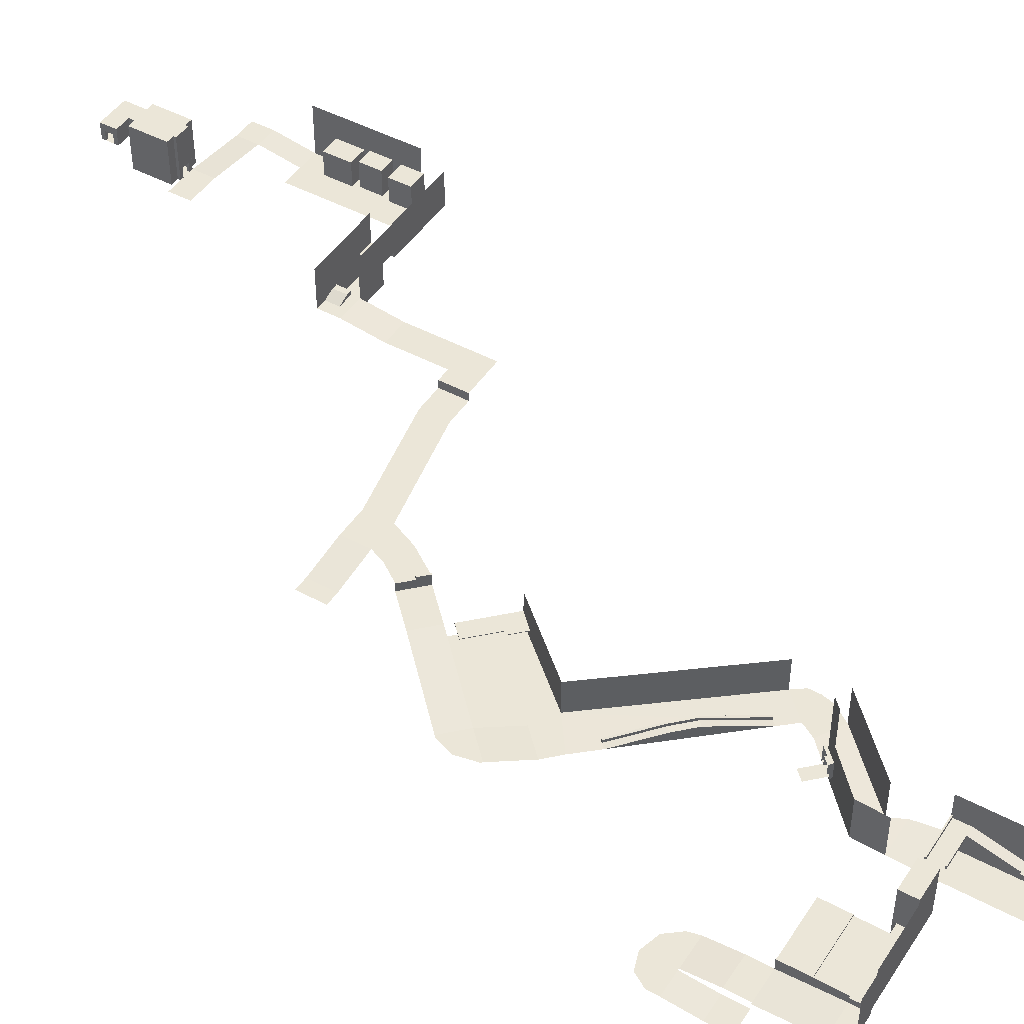
<metadata>
{"format":"obj","ext":"obj","renderer":"f3d","projection":"perspective","resolution":1024,"background":"white","views":[{"elev":46.3,"azim":-58.4,"up":"+Y"}]}
</metadata>
<code>
v 44 9 24 1
v 44 9 30 1
v 59 9 30 1
v 59 9 24 1
v 57 9.6 14 1
v 44 9.427 14 1
v 44 9.95 4 1
v 54 10 9 1
v 62.29 11.24 0.2927 1
v 55 11.55 -7 1
v 74 13 -12 1
v 78 13 -18 1
v 68 13 -22 1
v 65 13 -17 1
v 79 13 -22 1
v 79 13 -26 1
v 76 13 -30 1
v 35 18 -74 1
v 24 18 -66 1
v 26.5 18 -78.5 1
v 19 18 -71 1
v 16.5 21 -88.5 1
v 9 21 -81 1
v 10 21 -96 1
v 9.5 21 -95.5 1
v 16 21 -89 1
v 16.5 21 -89.5 1
v 40.5 23 -113.5 1
v 34 23 -120 1
v 27 18 -79 1
v 56 18 -98 1
v 51 18 -103 1
v 41 18 -113 1
v 17 18 -89 1
v 17 21 -89 1
v 41 23 -113 1
v 29 8 25.5 1
v 28 8 25.5 1
v 28 8 24 1
v 29 8 24 1
v 7 21 -89 1
v 8.5 21 -81.5 1
v 28 21 27 1
v 28 8 27 1
v 28 8 28.5 1
v 28 21 28.5 1
v 28 7 24 1
v 29 7 24 1
v 29 5 24 1
v 28 5 24 1
v 29 8 28.5 1
v 29 8 30 1
v 28 8 30 1
v 29 8 27 1
v 28 21 30 1
v 29 21 30 1
v 29 21 28.5 1
v 28 21 24 1
v 28 21 25.5 1
v 29 21 27 1
v 29 21 24 1
v 29 21 25.5 1
v 51 23 -123 1
v 48 23 -126 1
v 136 54 -280 1
v 136 54 -282 1
v 142 54 -282 1
v 142 54 -280 1
v 44 23 -130 1
v 48 26 -126 1
v 44 26 -130 1
v 48.5 26 -126.5 1
v 44.5 26 -130.5 1
v 49 26 -137 1
v 58 26 -133 1
v 62 26 -142 1
v 51 26 -142 1
v 62 26 -152 1
v 51 26 -152 1
v 35 24 -152 1
v 35 24 -142 1
v 30 24 -152 1
v 30 24 -142 1
v 102 26 -150 1
v 102 26 -160 1
v 112 26 -160 1
v 112 26 -150 1
v 112 29 -150 1
v 112 29 -160 1
v 117 29 -150 1
v 117 29 -160 1
v 127 29 -150 1
v 127 29 -160 1
v 127 29 -181 1
v 117 29 -181 1
v 127 31 -196 1
v 117 31 -196 1
v 127 31 -204 1
v 117 31 -204 1
v 127 27 -196 1
v 127 27 -204 1
v 139 27 -196 1
v 139 27 -204 1
v 139 33 -196 1
v 139 33 -204 1
v 51.5 26 -123.5 1
v 130 54 -282 1
v 130 54 -288 1
v 131 54 -288 1
v 131 54 -282 1
v 136 54 -288 1
v 142 54 -288 1
v 44 9 53 1
v 59 9 53 1
v 145 33 -196 1
v 145 33 -204 1
v 145 35 -204 1
v 145 35 -196 1
v 139 35 -196 1
v 139 35 -204 1
v 156 33 -196 1
v 156 33 -204 1
v 164 33 -196 1
v 164 33 -204 1
v 164 33 -224 1
v 156 33 -224 1
v 156 33 -234 1
v 164 33 -234 1
v 164 33 -242 1
v 156 33 -242 1
v 172 33 -234 1
v 172 33 -242 1
v 166 33 -242 1
v 166 33 -234 1
v 172 33 -204 1
v 172 33 -224 1
v 166 33 -224 1
v 166 33 -204 1
v 172 33 -196 1
v 166 33 -196 1
v 166 35.5 -257 1
v 164 35.5 -257 1
v 166 35.5 -265 1
v 164 35.5 -265 1
v 142 38 -265 1
v 142 38 -257 1
v 136 38 -265 1
v 136 38 -257 1
v 130 38 -265 1
v 130 38 -257 1
v 142 38 -266 1
v 136 38 -266 1
v 142 38 -273 1
v 136 38 -273 1
v 136 38 -280 1
v 142 38 -280 1
v 142 48 -280 1
v 136 48 -280 1
v 142 48 -282 1
v 136 48 -282 1
v 142 48 -288 1
v 136 48 -288 1
v 131 48 -288 1
v 131 48 -282 1
v 172 42 -224 1
v 172 42 -234 1
v 173 42 -224 1
v 173 42 -234 1
v 179 42 -224 1
v 179 42 -234 1
v 133 38 -273 1
v 133 38 -280 1
v 133 48 -280 1
v 133 48 -273 1
v 145 38 -273 1
v 145 48 -273 1
v 145 48 -280 1
v 145 38 -280 1
v 133 38 -266 1
v 133 48 -266 1
v 145 38 -266 1
v 145 48 -266 1
v 136 48 -266 1
v 136 48 -265 1
v 142 48 -265 1
v 142 48 -266 1
v 130 48 -288 1
v 130 48 -282 1
v 145 54 -273 1
v 145 54 -280 1
v 145 54 -266 1
v 142 54 -265 1
v 142 54 -266 1
v 133 54 -280 1
v 133 54 -273 1
v 133 54 -266 1
v 136 54 -266 1
v 136 54 -265 1
v 136 54 -273 1
v 142 54 -273 1
v 51 26 -123 1
v 51 27 -123 1
v 51.5 27 -123.5 1
v 48.5 27 -126.5 1
v 48 27 -126 1
v 58 11.98 -10 1
v 65.22 11.68 -2.78 1
v 58 15 -10 1
v 55 15 -7 1
v 52.5 15 -15.5 1
v 49.5 15 -12.5 1
v 172 35.5 -257 1
v 172 35.5 -265 1
v 127 46 -204 1
v 117 46 -204 1
v 172 51 -234 1
v 172 51 -242 1
v 172 51 -204 1
v 172 51 -224 1
v 166 33 -222 1
v 166 33 -214 1
v 166 42.5 -214 1
v 166 42.5 -222 1
v 59 24 53 1
v 59 24 30 1
v 59 24 24 1
v 54 24 9 1
v 62.29 25.24 0.2927 1
v 65.22 25.68 -2.78 1
v 74 27 -12 1
v 55 26.55 -7 1
v 44 24.95 4 1
v 76 25 -30 1
v 35 30 -74 1
v 165 33 -234 1
v 165 42 -234 1
v 56 30 -98 1
v 127 46 -196 1
v 139 46 -196 1
v 139 46 -204 1
v 140.5 38 -266 1
v 140.5 41.5 -266 1
v 142 41.5 -266 1
v 145 46 -196 1
v 156 46 -196 1
v 145 46 -204 1
v 164 46 -196 1
v 166 46 -196 1
v 172 46 -196 1
v 44 24.43 14 1
v 28 3 30 1
v 17 3 30 1
v 17 19 30 1
v 28 19 30 1
v 6.5 3 30 1
v 6.5 19 30 1
v 6 3 30 1
v 6 19 30 1
v -15 -1 -16 1
v -15 -2 -4 1
v -6 -2 -4 1
v -6 -1 -16 1
v -15 -1 -20 1
v -6 -1 -20 1
v -6 -1 -27 1
v -12 -1 -25 1
v -6 1 24 1
v -2 1 30 1
v -5.5 1 24 1
v -15 -2 4 1
v -6 -2 4 1
v -6 0 4 1
v -6 0.4945 14 1
v -5.5 0.4944 14 1
v -5.5 0 4 1
v 1 -1 -25 1
v -5.5 -1 -20 1
v 5 -1 -20 1
v 6 1 24 1
v 6 1 30 1
v 6 3 24 1
v 6 0 4 1
v 6 0.4942 14 1
v 6 3 14 1
v 6 3 4 1
v 6.5 3 24 1
v 6 4 4 1
v 6 4 14 1
v 6.5 4 14 1
v 6.5 4 4 1
v 28 3 24 1
v 17 3 24 1
v 28 3 14 1
v 17 3 14 1
v 28 3.5 4 1
v 17 3.5 4 1
v 17 3.5 14 1
v 28 3.5 14 1
v 6.5 3 14 1
v 6 3.5 14 1
v 6 3.5 4 1
v -2 17 30 1
v 6 17 30 1
v 29 15 24 1
v 34 15 24 1
v 34 21 24 1
v 29 3 30 1
v 29 3 24 1
v 39 3 30 1
v 39 3 24 1
v 34 3 24 1
v 34 3 30 1
v 39 15 30 1
v 39 15 24 1
v 34 15 30 1
v 29 15 30 1
v 6.5 3.5 14 1
v 6.5 3.5 4 1
v 39 21 24 1
v 34 21 30 1
v 39 21 30 1
v 6.5 3.5 24 1
v 6.5 4 24 1
v 6 3.5 24 1
v 6 4 24 1
v 6 -1 -16 1
v -5.5 -1 -16 1
v 6 0 -4 1
v -5.5 0 -4 1
v 44 15 30 1
v 44 15 24 1
v 52 22.7 -94 1
v 56 22.7 -98 1
v 52 22.7 -102 1
v 48 22.7 -98 1
v 43 22.7 -111 1
v 39 22.7 -107 1
v 47 22.7 -97 1
v 51 22.7 -93 1
v 51 22.5 -93 1
v 52 22.5 -94 1
v 47 22.5 -97 1
v 48 22.5 -98 1
v 39 22.5 -107 1
v 43 22.5 -111 1
v 52 22.5 -102 1
v 56 22.5 -98 1
v 63 13.57 -27 1
v 64.5 13.57 -28.5 1
v 50.5 19 -42.5 1
v 49 19 -41 1
v 33 18.2 -61 1
v 32.5 18.2 -60.5 1
v 44.5 20 -48.5 1
v 45 20 -49 1
v 44.5 19 -48.5 1
v 43 19 -47 1
v 65 14.57 -29 1
v 51 20 -43 1
v 50.5 20 -42.5 1
v 64.5 14.57 -28.5 1
v 31 17.2 -59 1
v 32.5 17.2 -60.5 1
v 65 13.57 -29 1
v 49 15.39 -45 1
v 51 19 -43 1
v 47 15.39 -43 1
v 33 17.2 -61 1
v 45 19 -49 1
v 44 10 4 1
v 47 10 5.5 1
v 56.7 15 -5.3 1
v 55 14.99 -7 1
v 60 15 -8 1
v 59.7 15 -7.7 1
v 59.7 11 -7.7 1
v 60 11 -8 1
v 59.7 15 -8.3 1
v 59.7 11 -8.3 1
v 58 11 -10 1
v 60 16 -8 1
v 59.7 16 -8.3 1
v 59.4 16 -8 1
v 59.7 16 -7.7 1
v 47.6 10 5.8 1
v 57 11 -5 1
v 57 15.01 -5 1
v 47.6 11 5.8 1
v 57 16 -5 1
v 56.7 16 -5.3 1
v 47 11 5.5 1
v 59.4 15 -8 1
v 57.7 15 -9.7 1
v 44 16 24 1
v 44 16 24.5 1
v 55 16 24.5 1
v 55 16 24 1
v 44 16 30 1
v 55 16 30 1
v 55 16 29.5 1
v 44 16 29.5 1
v 59 15 24.5 1
v 55.5 15 24.5 1
v 55.5 15 29.5 1
v 59 15 29.5 1
v 59 15 30 1
v 55.5 15 30 1
v 44 15 24.5 1
v 44 15 29.5 1
v 55 15 29.5 1
v 55 15 24.5 1
v 59 16 24.5 1
v 59 16 24 1
v 55.5 16 24 1
v 55.5 16 24.5 1
v 55.5 16 30 1
v 55.5 16 29.5 1
v 55 12 45 1
v 55.5 12 45 1
v 55.5 11 45 1
v 59 11 45 1
v 55 11 45 1
v 55 11 48 1
v 55.5 11 48 1
v 59 11 48 1
v 55 9 45 1
v 55 9 48 1
v 55.5 9 48 1
v 59 9 48 1
v 59 15 24 1
v 55.5 15 24 1
v 55 15 24 1
v 55 15 30 1
v 55 9 30 1
v 55 9 24 1
v 55 21 -7 1
v 58 21 -10 1
v 58 41 -10 1
v 55 41 -7 1
v 136 47 -270 1
v 136 48 -270 1
v 142 48 -270 1
v 142 47 -270 1
v 135 46 -266 1
v 143 46 -266 1
v 143 48 -266 1
v 135 48 -266 1
v 172 33 -214 1
v 172 42.5 -214 1
v 172 42.5 -222 1
v 172 33 -222 1
v 165 42 -211 1
v 165 42 -203 1
v 172 42 -203 1
v 172 42 -211 1
v 165 33 -211 1
v 165 33 -203 1
v 172 33 -203 1
v 172 33 -211 1
v 165 42 -224 1
v 29 7 30 1
v 28 7 30 1
v 28 5 30 1
v 29 5 30 1
v 165 33 -224 1
v 58.04 15 -11.45 1
v 58.04 18.5 -11.45 1
v 58.74 18.5 -10.74 1
v 58.74 15 -10.74 1
v 55.56 15 -7.561 1
v 54.85 15 -8.268 1
v 54.85 18.5 -8.268 1
v 55.56 18.5 -7.561 1
v 56.97 18.5 -10.39 1
v 57.68 18.5 -9.682 1
v 57.68 15 -9.682 1
v 58.04 21 -11.45 1
v 58.74 21 -10.74 1
v 56.97 15 -10.39 1
v 57.68 21 -9.682 1
v 56.97 21 -10.39 1
v 53.79 18.5 -7.207 1
v 54.5 18.5 -6.5 1
v 54.5 21 -6.5 1
v 53.79 21 -7.207 1
v 53.79 15 -7.207 1
v 54.5 15 -6.5 1
v 54.85 21 -8.268 1
v 55.56 21 -7.561 1
v 125 32.5 -204 1
v 125 32.5 -199 1
v 127 32.5 -199 1
v 127 32.5 -204 1
v 121 31 -199 1
v 127 31 -199 1
v 121 31 -204 1
v 130 51.5 -288 1
v 131 51.5 -288 1
v 131 48 -286.5 1
v 130 48 -286.5 1
v 130 51.5 -286.5 1
v 131 51.5 -286.5 1
v 130 54 -286.5 1
v 131 54 -286.5 1
v 130 51.5 -282 1
v 131 51.5 -282 1
v 130 54 -283.5 1
v 131 54 -283.5 1
v 130 51.5 -283.5 1
v 131 51.5 -283.5 1
v 130 48 -283.5 1
v 131 48 -283.5 1
v 136 41.5 -265 1
v 136 41.5 -266 1
v 140.5 38 -265 1
v 140.5 41.5 -265 1
v 137.5 38 -265 1
v 137.5 41.5 -265 1
v 137.5 41.5 -266 1
v 137.5 38 -266 1
v 137.5 54 -265 1
v 137.5 54 -266 1
v 142 41.5 -265 1
v 140.5 54 -265 1
v 140.5 54 -266 1
f 1 2 3
f 1 3 4
f 1 4 5
f 1 5 6
f 7 8 9
f 7 9 10
f 11 12 13
f 11 13 14
f 15 13 12
f 15 16 13
f 17 13 16
f 13 17 18
f 13 18 19
f 19 18 20
f 19 20 21
f 21 20 22
f 21 22 23
f 24 25 26
f 24 26 27
f 24 27 28
f 24 28 29
f 30 18 31
f 30 31 32
f 30 32 33
f 30 33 34
f 30 34 35
f 34 33 36
f 34 36 35
f 30 20 18
f 37 38 39
f 37 39 40
f 41 42 26
f 41 26 25
f 23 22 26
f 23 26 42
f 43 44 45
f 43 45 46
f 47 48 49
f 47 49 50
f 45 51 52
f 45 52 53
f 54 51 45
f 54 45 44
f 55 56 57
f 55 57 46
f 58 39 38
f 58 38 59
f 54 60 57
f 54 57 51
f 39 40 48
f 39 48 47
f 61 62 37
f 61 37 40
f 37 54 44
f 37 44 38
f 36 63 64
f 36 64 28
f 65 66 67
f 65 67 68
f 69 64 70
f 69 70 71
f 71 70 72
f 71 72 73
f 74 75 76
f 74 76 77
f 77 76 78
f 77 78 79
f 77 79 80
f 77 80 81
f 81 80 82
f 81 82 83
f 78 76 84
f 78 84 85
f 86 87 88
f 86 88 89
f 87 86 85
f 87 85 84
f 89 88 90
f 89 90 91
f 90 92 93
f 90 93 91
f 93 94 95
f 93 95 91
f 94 96 97
f 94 97 95
f 96 98 99
f 96 99 97
f 98 96 100
f 98 100 101
f 101 100 102
f 101 102 103
f 103 102 104
f 103 104 105
f 75 74 73
f 75 73 72
f 75 72 106
f 107 108 109
f 107 109 110
f 110 109 111
f 110 111 66
f 66 111 112
f 66 112 67
f 113 114 3
f 113 3 2
f 115 116 117
f 115 117 118
f 105 104 119
f 105 119 120
f 121 122 116
f 121 116 115
f 120 119 118
f 120 118 117
f 122 121 123
f 122 123 124
f 122 124 125
f 122 125 126
f 127 128 129
f 127 129 130
f 131 132 133
f 131 133 134
f 135 136 137
f 135 137 138
f 139 135 138
f 139 138 140
f 129 133 141
f 129 141 142
f 142 141 143
f 142 143 144
f 142 144 145
f 142 145 146
f 146 145 147
f 146 147 148
f 148 147 149
f 148 149 150
f 147 145 151
f 147 151 152
f 152 151 153
f 152 153 154
f 155 156 157
f 155 157 158
f 158 157 159
f 158 159 160
f 160 159 161
f 160 161 162
f 160 162 163
f 160 163 164
f 156 155 154
f 156 154 153
f 131 134 137
f 131 137 136
f 128 127 126
f 128 126 125
f 131 136 165
f 131 165 166
f 166 165 167
f 166 167 168
f 168 167 169
f 168 169 170
f 171 172 173
f 171 173 174
f 175 176 177
f 175 177 178
f 179 171 174
f 179 174 180
f 181 182 176
f 181 176 175
f 152 183 184
f 152 184 147
f 145 185 186
f 145 186 151
f 187 188 164
f 187 164 163
f 159 157 68
f 159 68 67
f 161 159 67
f 161 67 112
f 177 176 189
f 177 189 190
f 162 161 112
f 162 112 111
f 176 182 191
f 176 191 189
f 163 162 111
f 163 111 109
f 186 185 192
f 186 192 193
f 187 163 109
f 187 109 108
f 158 160 66
f 158 66 65
f 174 173 194
f 174 194 195
f 160 164 110
f 160 110 66
f 180 174 195
f 180 195 196
f 164 188 107
f 164 107 110
f 184 183 197
f 184 197 198
f 198 197 193
f 198 193 192
f 197 199 200
f 197 200 193
f 199 65 68
f 199 68 200
f 69 29 28
f 69 28 64
f 63 201 70
f 63 70 64
f 202 203 204
f 202 204 205
f 70 201 202
f 70 202 205
f 201 106 203
f 201 203 202
f 106 72 204
f 106 204 203
f 72 70 205
f 72 205 204
f 157 156 178
f 157 178 177
f 156 153 175
f 156 175 178
f 153 151 181
f 153 181 175
f 151 186 182
f 151 182 181
f 186 193 191
f 186 191 182
f 193 200 189
f 193 189 191
f 200 68 190
f 200 190 189
f 68 157 177
f 68 177 190
f 154 155 172
f 154 172 171
f 155 158 173
f 155 173 172
f 158 65 194
f 158 194 173
f 65 199 195
f 65 195 194
f 199 197 196
f 199 196 195
f 197 183 180
f 197 180 196
f 183 152 179
f 183 179 180
f 152 154 171
f 152 171 179
f 8 7 6
f 8 6 5
f 11 14 206
f 11 206 207
f 207 206 10
f 207 10 9
f 10 206 208
f 10 208 209
f 209 208 210
f 209 210 211
f 212 213 143
f 212 143 141
f 132 212 141
f 132 141 133
f 129 128 134
f 129 134 133
f 128 125 137
f 128 137 134
f 125 124 138
f 125 138 137
f 124 123 140
f 124 140 138
f 99 98 214
f 99 214 215
f 132 131 216
f 132 216 217
f 136 135 218
f 136 218 219
f 166 165 219
f 166 219 216
f 220 221 222
f 220 222 223
f 3 114 224
f 3 224 225
f 4 3 225
f 4 225 226
f 9 8 227
f 9 227 228
f 207 9 228
f 207 228 229
f 11 207 229
f 11 229 230
f 7 10 231
f 7 231 232
f 18 17 233
f 18 233 234
f 235 236 166
f 235 166 131
f 31 18 234
f 31 234 237
f 22 20 30
f 22 30 35
f 26 22 35
f 26 35 27
f 102 100 238
f 102 238 239
f 101 103 240
f 101 240 214
f 241 242 243
f 241 243 151
f 121 115 244
f 121 244 245
f 120 117 246
f 120 246 240
f 123 121 245
f 123 245 247
f 140 123 247
f 140 247 248
f 139 140 248
f 139 248 249
f 6 7 232
f 6 232 250
f 251 252 253
f 251 253 254
f 252 255 256
f 252 256 253
f 255 257 258
f 255 258 256
f 259 260 261
f 259 261 262
f 263 264 265
f 263 265 266
f 267 268 269
f 263 259 262
f 263 262 264
f 260 270 271
f 260 271 261
f 272 273 274
f 272 274 275
f 276 265 277
f 276 277 278
f 279 280 257
f 279 257 281
f 282 283 284
f 282 284 285
f 281 257 255
f 281 255 286
f 287 288 289
f 287 289 290
f 251 291 292
f 251 292 252
f 291 293 294
f 291 294 292
f 295 296 297
f 295 297 298
f 252 292 286
f 252 286 255
f 279 281 284
f 279 284 283
f 267 269 274
f 267 274 273
f 294 293 298
f 294 298 297
f 292 294 299
f 292 299 286
f 285 284 300
f 285 300 301
f 280 268 302
f 280 302 303
f 304 305 306
f 304 306 61
f 291 251 307
f 291 307 308
f 309 310 311
f 309 311 312
f 310 309 313
f 310 313 314
f 308 311 305
f 308 305 304
f 309 312 315
f 309 315 313
f 307 316 315
f 307 315 312
f 310 314 305
f 310 305 311
f 308 307 312
f 308 312 311
f 317 318 290
f 317 290 289
f 305 314 319
f 305 319 306
f 313 315 320
f 313 320 321
f 320 306 319
f 320 319 321
f 322 317 289
f 322 289 323
f 324 322 323
f 324 323 325
f 300 324 325
f 300 325 288
f 306 320 56
f 306 56 61
f 301 300 288
f 301 288 287
f 280 279 269
f 280 269 268
f 326 278 277
f 326 277 327
f 328 326 327
f 328 327 329
f 282 328 329
f 282 329 275
f 283 282 275
f 283 275 274
f 279 283 274
f 279 274 269
f 264 277 265
f 316 56 320
f 316 320 315
f 318 301 287
f 318 287 290
f 325 323 289
f 325 289 288
f 281 286 322
f 281 322 324
f 284 281 324
f 284 324 300
f 264 262 327
f 264 327 277
f 314 313 330
f 314 330 331
f 44 43 59
f 44 59 38
f 60 54 37
f 60 37 62
f 43 60 62
f 43 62 59
f 297 296 318
f 297 318 317
f 294 297 317
f 294 317 299
f 317 322 286
f 317 286 299
f 332 333 334
f 332 334 335
f 336 337 335
f 336 335 334
f 332 335 338
f 332 338 339
f 340 341 332
f 340 332 339
f 342 340 339
f 342 339 338
f 343 342 338
f 343 338 335
f 344 343 335
f 344 335 337
f 345 344 337
f 345 337 336
f 346 345 336
f 346 336 334
f 347 346 334
f 347 334 333
f 341 347 333
f 341 333 332
f 342 343 341
f 342 341 340
f 343 346 347
f 343 347 341
f 343 344 345
f 343 345 346
f 348 349 350
f 348 350 351
f 352 353 354
f 352 354 355
f 351 350 356
f 351 356 357
f 358 359 360
f 358 360 361
f 359 355 354
f 359 354 360
f 362 357 356
f 362 356 363
f 364 365 366
f 348 351 367
f 357 367 351
f 362 367 357
f 368 369 365
f 369 366 365
f 369 368 352
f 369 352 355
f 366 369 355
f 366 355 359
f 368 363 353
f 368 353 352
f 363 356 354
f 363 354 353
f 356 350 360
f 356 360 354
f 350 349 361
f 350 361 360
f 349 364 358
f 349 358 361
f 364 366 359
f 364 359 358
f 370 371 372
f 370 372 373
f 374 375 376
f 374 376 377
f 208 378 379
f 208 379 380
f 381 382 383
f 381 383 384
f 385 386 387
f 388 389 390
f 388 390 391
f 374 377 379
f 374 379 378
f 385 387 389
f 385 389 388
f 387 386 376
f 387 376 375
f 390 389 384
f 390 384 383
f 373 372 392
f 373 392 393
f 375 374 381
f 375 381 384
f 387 375 384
f 387 384 389
f 374 378 382
f 374 382 381
f 371 385 388
f 371 388 391
f 392 372 390
f 392 390 383
f 372 371 391
f 372 391 390
f 392 378 208
f 392 208 393
f 378 392 383
f 378 383 382
f 394 395 396
f 394 396 397
f 398 399 400
f 398 400 401
f 402 403 404
f 402 404 405
f 406 405 404
f 406 404 407
f 408 409 410
f 408 410 411
f 412 413 414
f 412 414 415
f 400 399 416
f 400 416 417
f 411 410 404
f 411 404 403
f 397 396 415
f 397 415 414
f 416 399 418
f 416 418 419
f 406 407 420
f 406 420 421
f 420 422 423
f 420 423 424
f 421 420 424
f 421 424 425
f 423 422 426
f 423 426 427
f 424 423 427
f 424 427 428
f 425 424 428
f 425 428 429
f 409 330 398
f 409 398 401
f 410 409 401
f 410 401 400
f 404 410 400
f 404 400 417
f 407 404 417
f 407 417 416
f 420 407 416
f 420 416 419
f 331 408 395
f 331 395 394
f 408 411 396
f 408 396 395
f 411 403 415
f 411 415 396
f 403 402 412
f 403 412 415
f 402 430 413
f 402 413 412
f 430 431 414
f 430 414 413
f 431 432 397
f 431 397 414
f 432 331 394
f 432 394 397
f 422 420 419
f 422 419 418
f 433 422 418
f 433 418 399
f 330 433 399
f 330 399 398
f 426 422 433
f 426 433 434
f 435 432 430
f 435 430 4
f 434 433 432
f 434 432 435
f 436 437 438
f 436 438 439
f 440 441 442
f 440 442 443
f 444 445 446
f 444 446 447
f 440 444 447
f 440 447 441
f 443 442 446
f 443 446 445
f 441 447 446
f 441 446 442
f 440 443 445
f 440 445 444
f 221 448 449
f 221 449 222
f 220 223 450
f 220 450 451
f 452 453 454
f 452 454 455
f 456 457 453
f 456 453 452
f 457 458 454
f 457 454 453
f 456 452 455
f 456 455 459
f 223 222 449
f 223 449 450
f 236 460 165
f 236 165 166
f 118 119 239
f 118 239 244
f 461 462 463
f 461 463 464
f 58 59 62
f 58 62 61
f 60 43 46
f 60 46 57
f 465 136 165
f 465 165 460
f 58 61 40
f 58 40 39
f 55 46 45
f 55 45 53
f 56 55 53
f 56 53 52
f 251 307 464
f 251 464 463
f 56 52 51
f 56 51 57
f 235 465 460
f 235 460 236
f 52 53 462
f 52 462 461
f 291 50 49
f 291 49 308
f 35 36 28
f 35 28 27
f 466 467 468
f 466 468 469
f 470 471 472
f 470 472 473
f 474 475 473
f 474 473 472
f 469 468 475
f 469 475 476
f 467 477 478
f 467 478 468
f 476 475 474
f 476 474 479
f 468 478 480
f 468 480 475
f 477 481 480
f 477 480 478
f 482 483 484
f 482 484 485
f 486 487 483
f 486 483 482
f 488 485 484
f 488 484 489
f 473 489 484
f 473 484 483
f 475 480 489
f 475 489 473
f 481 488 489
f 481 489 480
f 470 473 483
f 470 483 487
f 490 491 492
f 490 492 493
f 494 495 492
f 494 492 491
f 496 494 491
f 496 491 490
f 98 493 492
f 98 492 495
f 187 497 498
f 187 498 163
f 187 163 499
f 187 499 500
f 187 500 501
f 187 501 497
f 163 498 502
f 163 502 499
f 497 108 109
f 497 109 498
f 497 501 503
f 497 503 108
f 498 109 504
f 498 504 502
f 108 503 504
f 108 504 109
f 505 506 110
f 505 110 107
f 188 164 506
f 188 506 505
f 507 107 110
f 507 110 508
f 501 509 507
f 501 507 503
f 502 504 508
f 502 508 510
f 503 507 508
f 503 508 504
f 511 512 164
f 511 164 188
f 511 188 505
f 511 505 509
f 512 510 506
f 512 506 164
f 509 505 107
f 509 107 507
f 510 508 110
f 510 110 506
f 499 502 501
f 499 501 500
f 501 502 510
f 501 510 509
f 512 511 509
f 512 509 510
f 147 513 514
f 147 514 152
f 241 515 516
f 241 516 242
f 147 517 518
f 147 518 513
f 152 514 519
f 152 519 520
f 513 198 197
f 513 197 514
f 513 518 521
f 513 521 198
f 514 197 522
f 514 522 519
f 518 519 242
f 518 242 516
f 523 243 193
f 523 193 192
f 145 151 243
f 145 243 523
f 520 519 518
f 520 518 517
f 518 516 524
f 518 524 521
f 519 522 525
f 519 525 242
f 242 525 193
f 242 193 243
f 516 523 192
f 516 192 524
f 515 145 523
f 515 523 516

</code>
